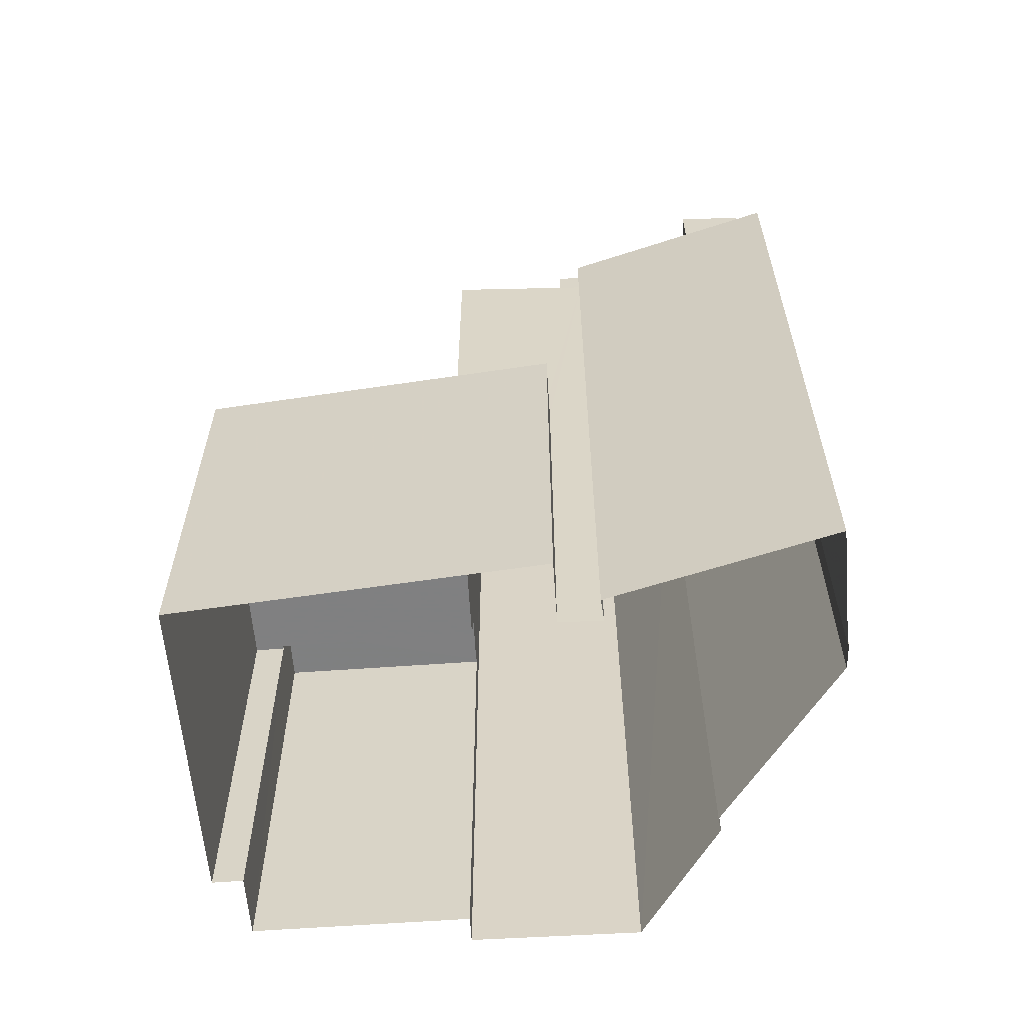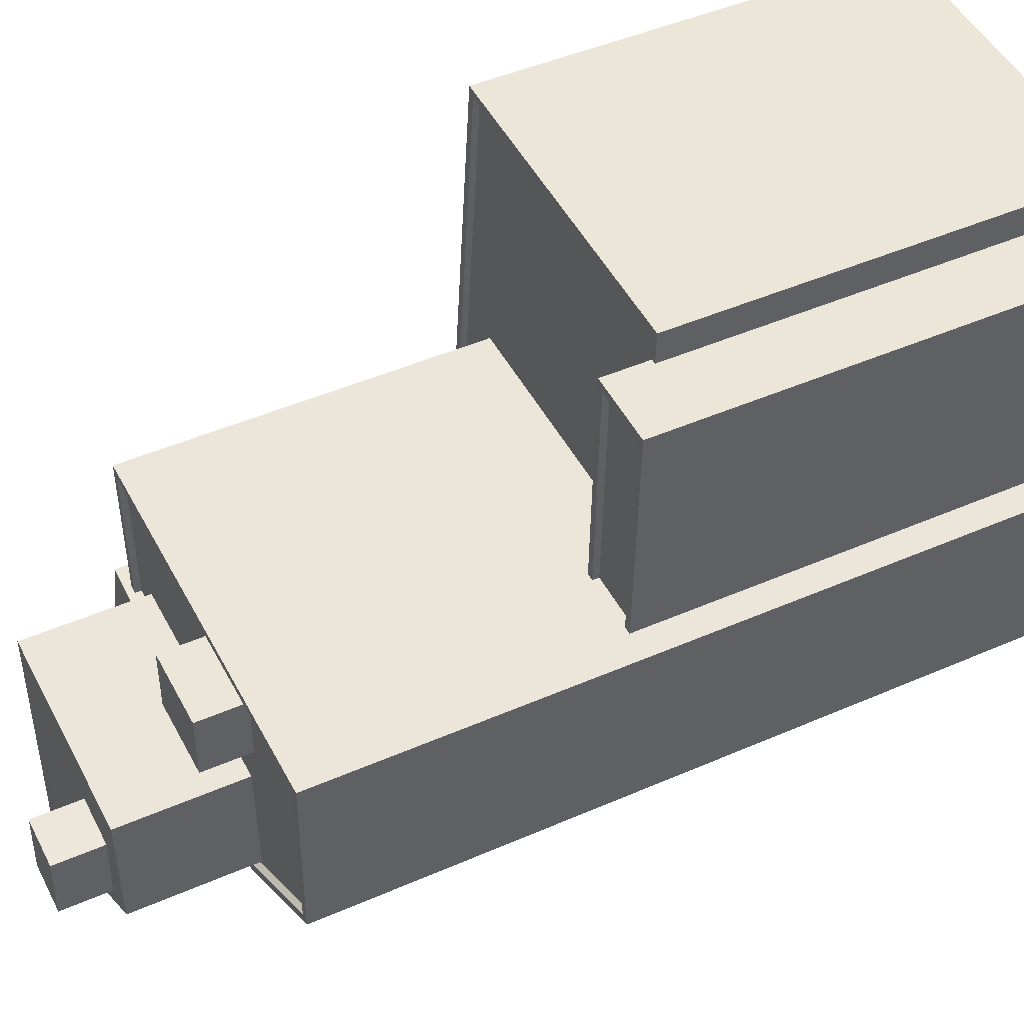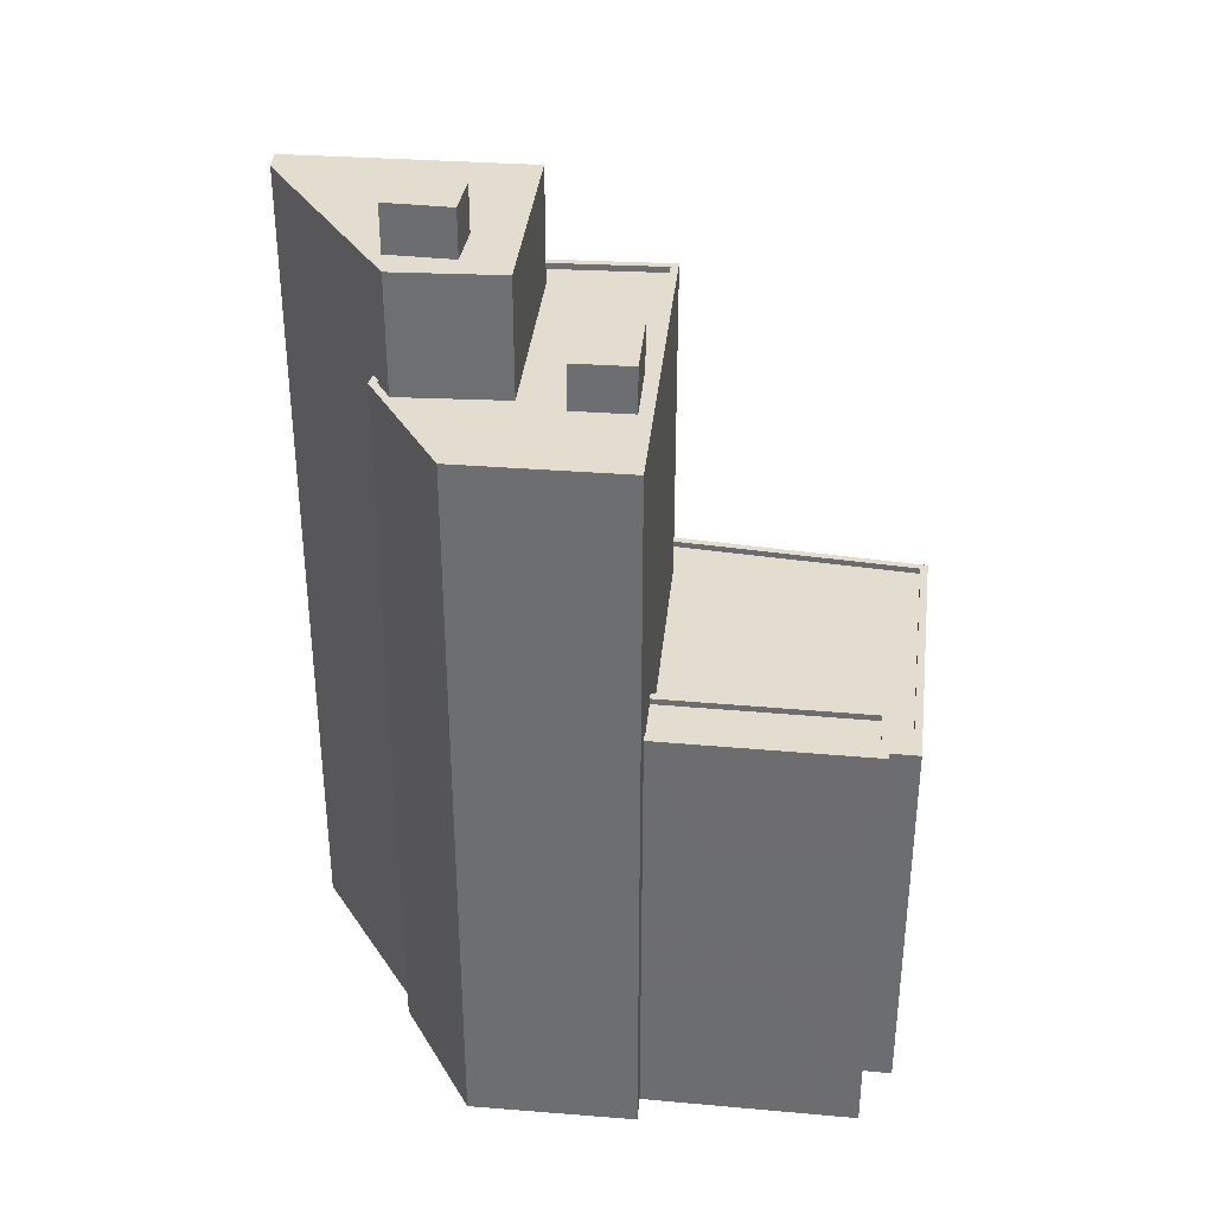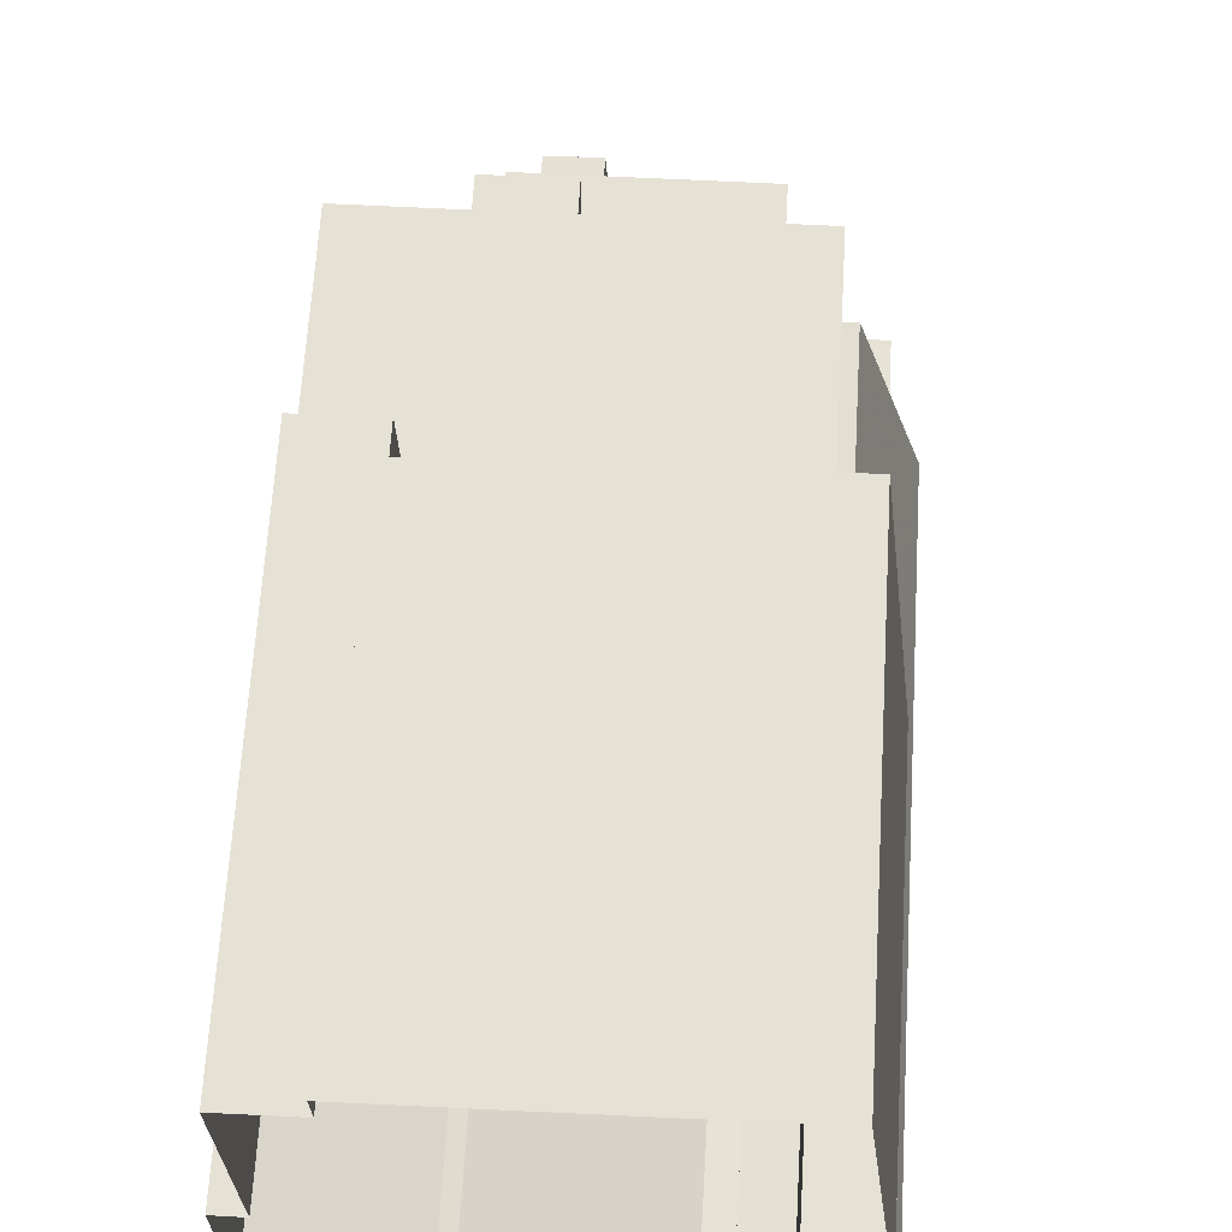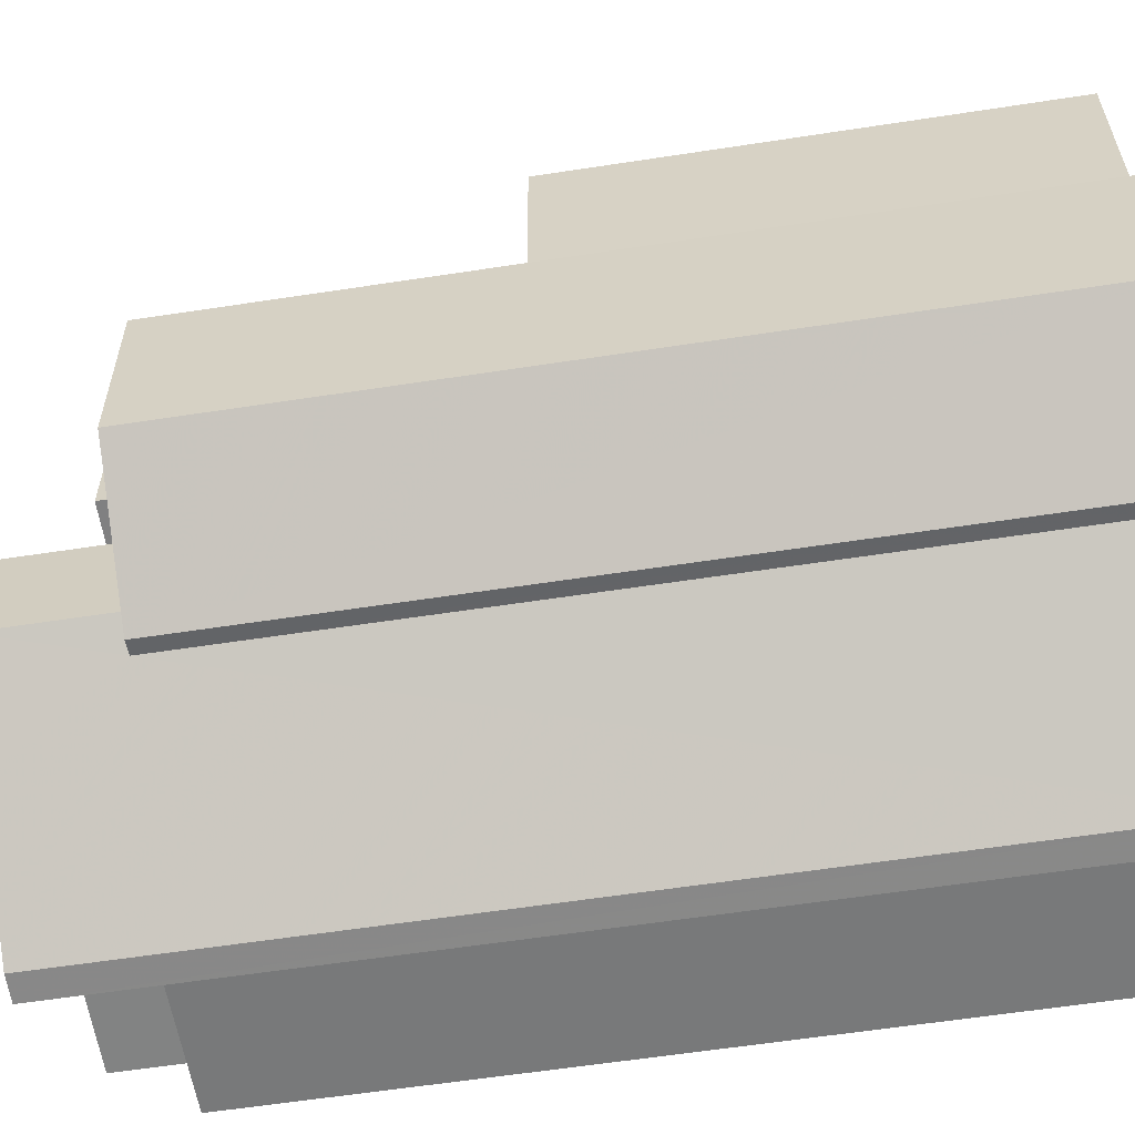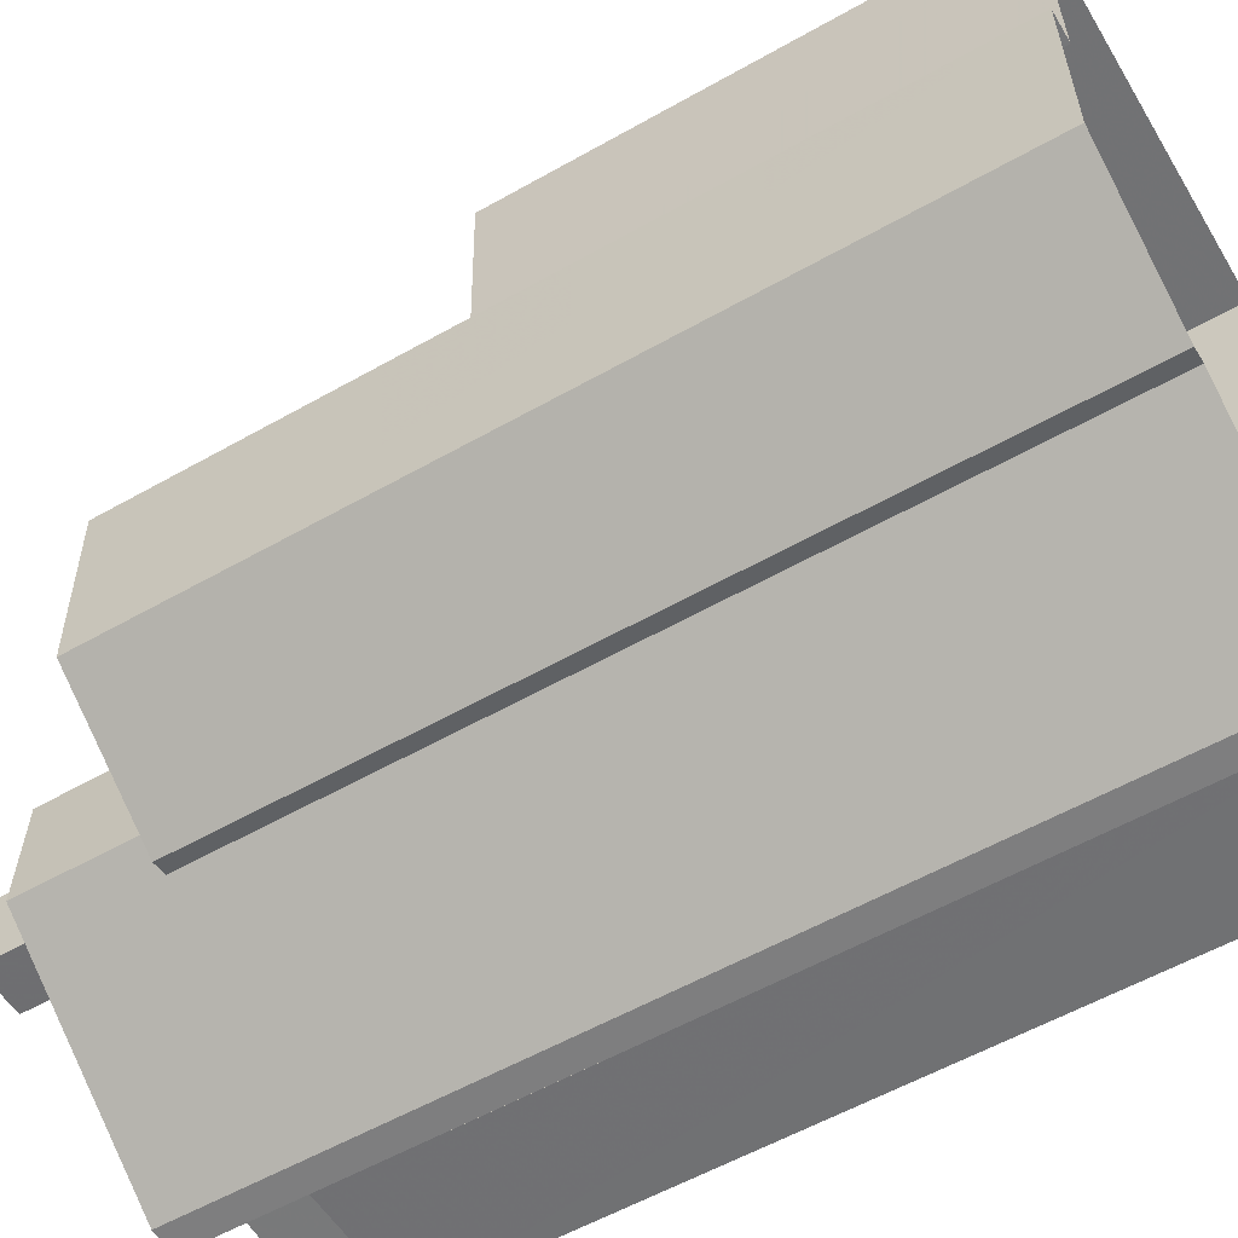
<metadata>
{"format":"obj","ext":"obj","renderer":"f3d","projection":"perspective","resolution":1024,"background":"white","views":[{"elev":-60.0,"azim":-87.5,"up":"+Z"},{"elev":46.1,"azim":63.4,"up":"+Y"},{"elev":35.0,"azim":95.1,"up":"+Z"},{"elev":64.2,"azim":-176.6,"up":"+Y"},{"elev":-60.4,"azim":98.9,"up":"+Y"},{"elev":-57.3,"azim":120.5,"up":"+Y"}]}
</metadata>
<code>
v -1.164e+04 -3.386e+04 28.64
v -1.164e+04 -3.386e+04 28.64
v -1.164e+04 -3.386e+04 28.64
v -1.164e+04 -3.385e+04 28.64
v -1.164e+04 -3.385e+04 28.64
v -1.165e+04 -3.386e+04 28.64
v -1.165e+04 -3.386e+04 28.64
v -1.165e+04 -3.386e+04 28.64
v -1.165e+04 -3.386e+04 28.64
v -1.164e+04 -3.384e+04 28.64
v -1.164e+04 -3.384e+04 28.64
v -1.165e+04 -3.384e+04 28.64
v -1.164e+04 -3.384e+04 28.64
v -1.165e+04 -3.386e+04 28.64
v -1.165e+04 -3.385e+04 28.64
v -1.165e+04 -3.385e+04 28.64
v -1.165e+04 -3.386e+04 28.64
v -1.164e+04 -3.385e+04 46.49
v -1.164e+04 -3.384e+04 46.49
v -1.164e+04 -3.384e+04 46.49
v -1.164e+04 -3.385e+04 46.49
v -1.164e+04 -3.385e+04 46.74
v -1.164e+04 -3.385e+04 46.74
v -1.164e+04 -3.384e+04 46.74
v -1.164e+04 -3.384e+04 46.74
v -1.164e+04 -3.384e+04 46.74
v -1.164e+04 -3.385e+04 46.74
v -1.164e+04 -3.384e+04 46.74
v -1.164e+04 -3.385e+04 46.74
v -1.164e+04 -3.384e+04 44.94
v -1.164e+04 -3.384e+04 44.94
v -1.164e+04 -3.384e+04 44.94
v -1.164e+04 -3.385e+04 44.94
v -1.164e+04 -3.385e+04 44.94
v -1.164e+04 -3.384e+04 44.94
v -1.165e+04 -3.385e+04 44.93
v -1.165e+04 -3.385e+04 44.93
v -1.165e+04 -3.385e+04 44.93
v -1.165e+04 -3.384e+04 44.93
v -1.165e+04 -3.385e+04 44.93
v -1.165e+04 -3.384e+04 44.93
v -1.165e+04 -3.385e+04 44.68
v -1.165e+04 -3.385e+04 44.68
v -1.165e+04 -3.384e+04 44.68
v -1.164e+04 -3.384e+04 44.69
v -1.165e+04 -3.385e+04 44.68
v -1.164e+04 -3.385e+04 44.69
v -1.164e+04 -3.386e+04 58.25
v -1.164e+04 -3.386e+04 58.25
v -1.164e+04 -3.386e+04 58.25
v -1.165e+04 -3.385e+04 58.25
v -1.165e+04 -3.386e+04 58.25
v -1.165e+04 -3.386e+04 58.25
v -1.165e+04 -3.385e+04 58.25
v -1.164e+04 -3.386e+04 58.25
v -1.164e+04 -3.385e+04 58.25
v -1.164e+04 -3.385e+04 58.25
v -1.164e+04 -3.385e+04 58.25
v -1.164e+04 -3.385e+04 58.25
v -1.164e+04 -3.385e+04 58.25
v -1.164e+04 -3.385e+04 58.25
v -1.165e+04 -3.385e+04 58.25
v -1.164e+04 -3.385e+04 58.25
v -1.164e+04 -3.386e+04 58.5
v -1.164e+04 -3.386e+04 58.5
v -1.164e+04 -3.386e+04 58.5
v -1.165e+04 -3.386e+04 58.5
v -1.165e+04 -3.385e+04 58.5
v -1.165e+04 -3.386e+04 58.5
v -1.165e+04 -3.385e+04 58.5
v -1.164e+04 -3.386e+04 58.5
v -1.164e+04 -3.386e+04 58.5
v -1.164e+04 -3.385e+04 58.5
v -1.164e+04 -3.385e+04 58.5
v -1.164e+04 -3.386e+04 58.5
v -1.164e+04 -3.385e+04 60.09
v -1.164e+04 -3.385e+04 60.1
v -1.164e+04 -3.385e+04 60.1
v -1.164e+04 -3.385e+04 60.09
v -1.165e+04 -3.386e+04 58.75
v -1.165e+04 -3.386e+04 58.75
v -1.165e+04 -3.386e+04 58.75
v -1.165e+04 -3.386e+04 58.75
v -1.165e+04 -3.386e+04 58.75
v -1.165e+04 -3.386e+04 58.75
v -1.165e+04 -3.386e+04 58.75
v -1.165e+04 -3.386e+04 58.75
v -1.165e+04 -3.386e+04 61.33
v -1.165e+04 -3.386e+04 61.33
v -1.165e+04 -3.386e+04 61.33
v -1.165e+04 -3.386e+04 61.33
v -1.164e+04 -3.386e+04 63.01
v -1.165e+04 -3.386e+04 63.01
v -1.164e+04 -3.386e+04 63.01
v -1.165e+04 -3.385e+04 63.01
v -1.165e+04 -3.386e+04 63.01
v -1.164e+04 -3.385e+04 63.01
v -1.164e+04 -3.386e+04 63.01
v -1.164e+04 -3.386e+04 63.01
v -1.164e+04 -3.385e+04 63.01
v -1.164e+04 -3.386e+04 63.01
v -1.164e+04 -3.386e+04 63.01
v -1.164e+04 -3.386e+04 64.92
v -1.164e+04 -3.386e+04 64.92
v -1.164e+04 -3.386e+04 64.92
v -1.164e+04 -3.386e+04 64.92
f 1 2 3
f 4 3 5
f 6 2 7
f 8 7 9
f 10 5 11
f 12 13 11
f 8 14 6
f 12 15 16
f 14 17 6
f 15 2 6
f 3 2 5
f 8 6 7
f 11 5 15
f 12 11 15
f 5 2 15
f 18 19 20
f 21 18 20
f 22 23 24
f 24 25 22
f 25 24 26
f 27 28 29
f 26 28 27
f 24 28 26
f 30 31 32
f 33 34 30
f 31 35 32
f 36 37 38
f 32 35 39
f 37 40 38
f 36 38 39
f 33 30 32
f 41 32 39
f 38 41 39
f 42 43 44
f 44 43 45
f 42 46 43
f 45 43 47
f 48 49 50
f 51 52 53
f 54 52 51
f 49 55 50
f 55 56 57
f 55 58 50
f 59 51 58
f 60 54 51
f 61 57 56
f 59 60 51
f 58 57 59
f 57 58 55
f 62 60 63
f 56 63 61
f 54 60 62
f 63 60 61
f 64 65 66
f 67 68 69
f 68 70 69
f 66 71 72
f 73 70 68
f 71 73 74
f 68 74 73
f 71 74 72
f 64 66 75
f 75 66 72
f 76 77 78
f 79 76 78
f 80 81 82
f 83 84 85
f 86 84 83
f 87 81 85
f 82 81 87
f 84 87 85
f 88 89 90
f 88 91 89
f 92 93 94
f 95 96 93
f 97 95 98
f 95 92 98
f 92 95 93
f 97 98 99
f 99 100 97
f 100 99 101
f 94 102 92
f 101 102 94
f 99 102 101
f 103 104 105
f 106 103 105
f 23 20 24
f 23 21 20
f 24 20 19
f 28 24 19
f 29 28 19
f 18 29 19
f 30 25 31
f 11 31 10
f 10 31 26
f 31 25 26
f 27 10 26
f 27 5 10
f 30 22 25
f 30 34 22
f 31 13 35
f 31 11 13
f 15 37 36
f 16 15 36
f 36 12 16
f 36 39 12
f 39 13 12
f 39 35 13
f 45 33 32
f 45 47 33
f 38 46 42
f 38 40 46
f 38 42 44
f 41 38 44
f 41 44 45
f 32 41 45
f 40 70 43
f 70 40 69
f 69 37 6
f 43 46 40
f 6 37 15
f 40 37 69
f 47 43 33
f 5 27 4
f 43 70 22
f 4 27 73
f 22 70 73
f 34 33 22
f 18 21 23
f 29 18 23
f 27 29 73
f 23 22 73
f 33 43 22
f 29 23 73
f 71 3 4
f 73 71 4
f 66 1 3
f 71 66 3
f 65 1 66
f 65 2 1
f 64 75 49
f 48 64 49
f 62 68 54
f 68 67 54
f 67 52 54
f 68 62 63
f 74 68 63
f 55 72 56
f 56 74 63
f 56 72 74
f 75 55 49
f 75 72 55
f 61 78 77
f 57 61 77
f 76 57 77
f 76 59 57
f 60 59 76
f 79 60 76
f 61 60 79
f 78 61 79
f 85 81 17
f 14 85 17
f 67 80 53
f 80 67 81
f 81 69 17
f 52 67 53
f 17 69 6
f 67 69 81
f 8 85 14
f 8 83 85
f 87 90 89
f 87 84 90
f 82 89 91
f 82 87 89
f 86 88 90
f 84 86 90
f 95 51 80
f 96 95 91
f 96 83 9
f 53 80 51
f 9 83 8
f 91 80 82
f 83 88 86
f 96 91 88
f 91 95 80
f 88 83 96
f 96 9 7
f 93 96 7
f 65 7 2
f 65 93 7
f 50 101 64
f 48 50 64
f 93 65 94
f 101 94 65
f 101 65 64
f 97 58 51
f 51 95 97
f 100 58 97
f 58 101 50
f 58 100 101
f 99 105 104
f 99 98 105
f 99 104 103
f 102 99 103
f 102 103 106
f 92 102 106
f 98 106 105
f 98 92 106

</code>
